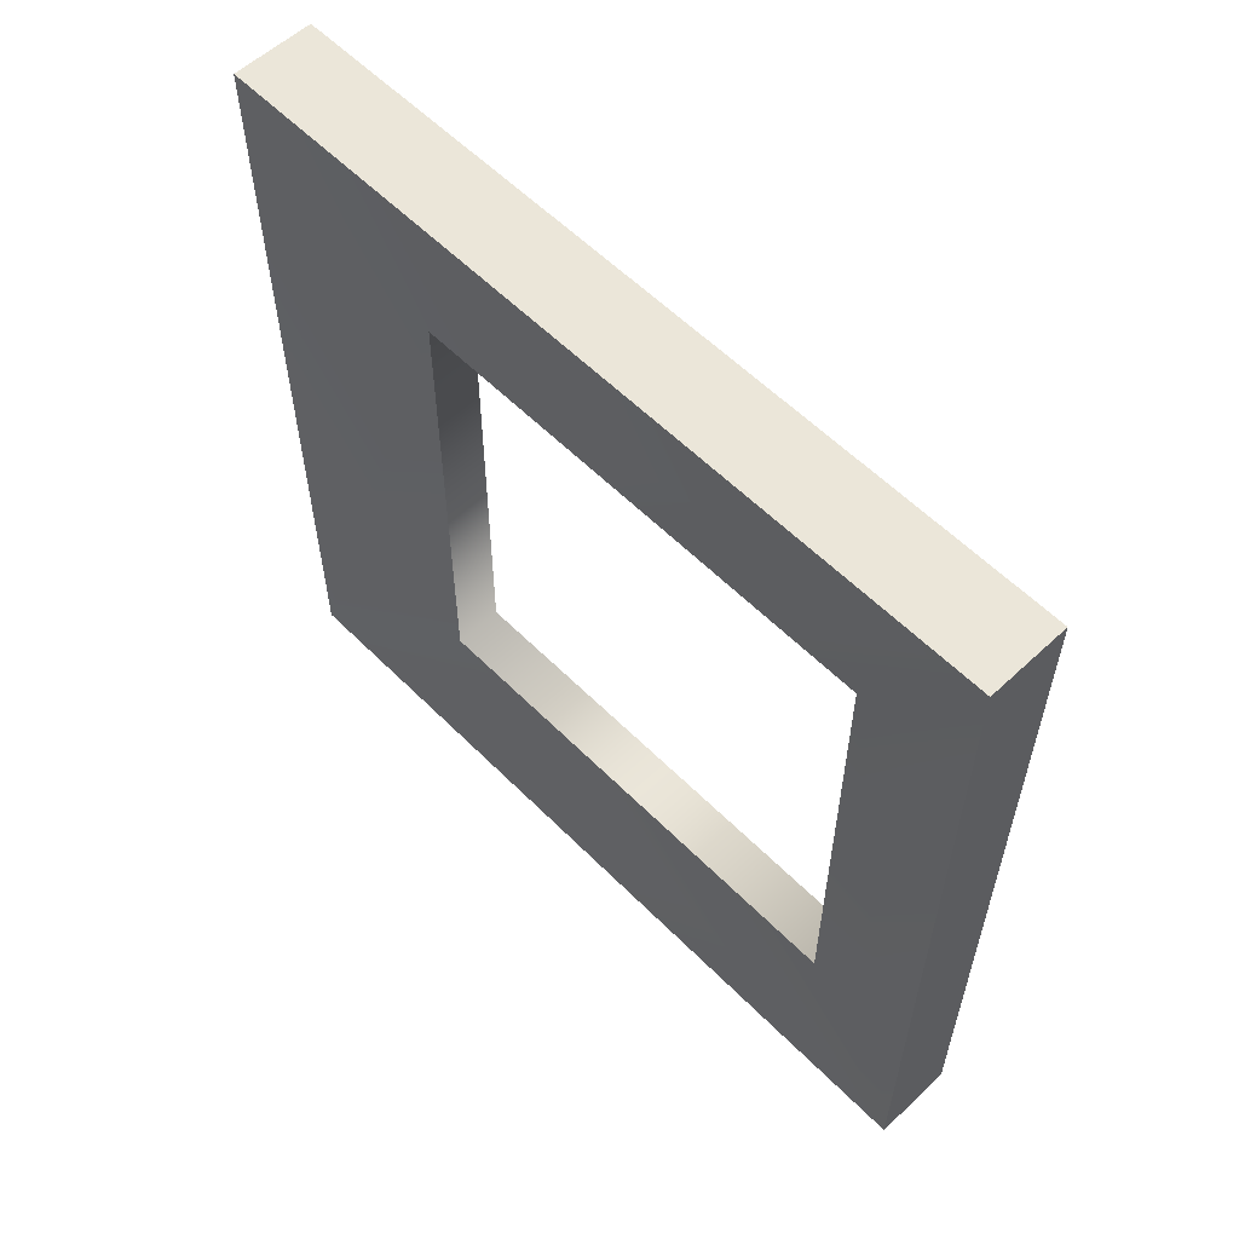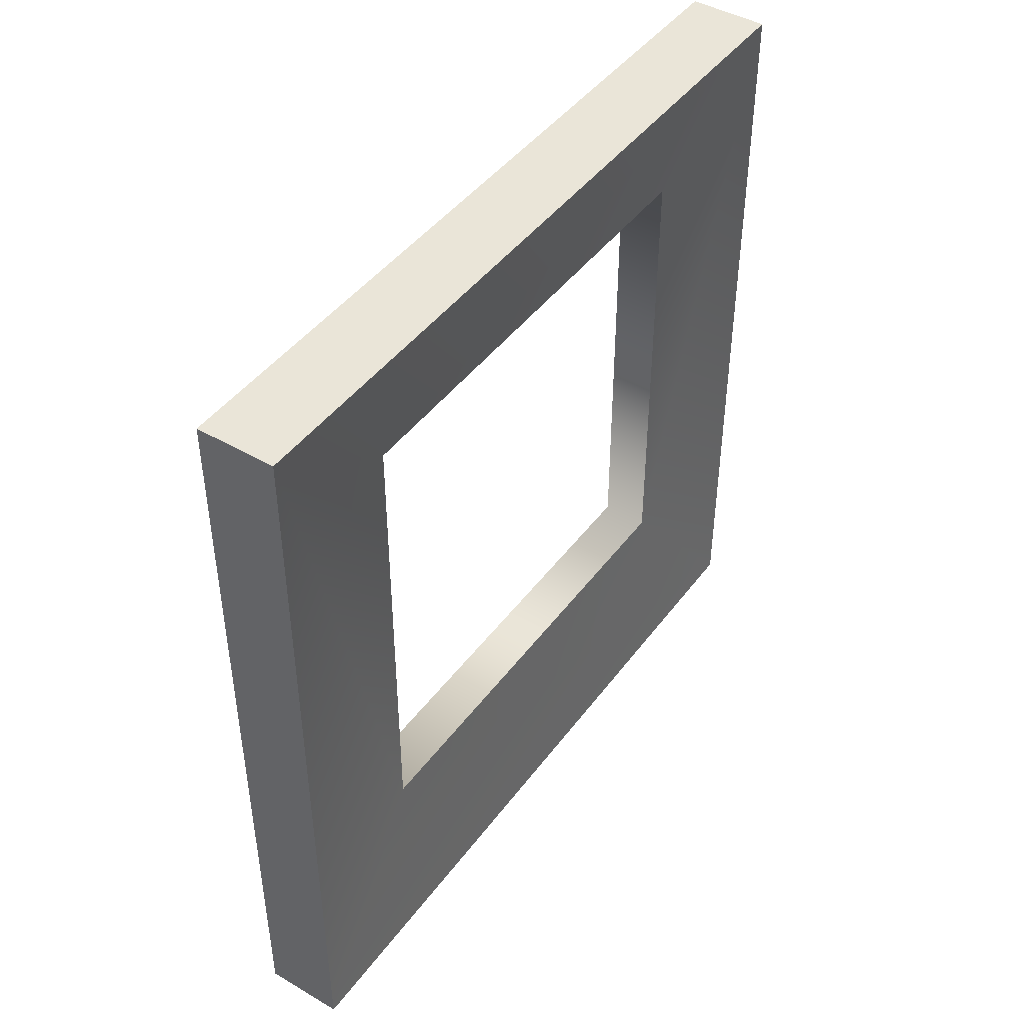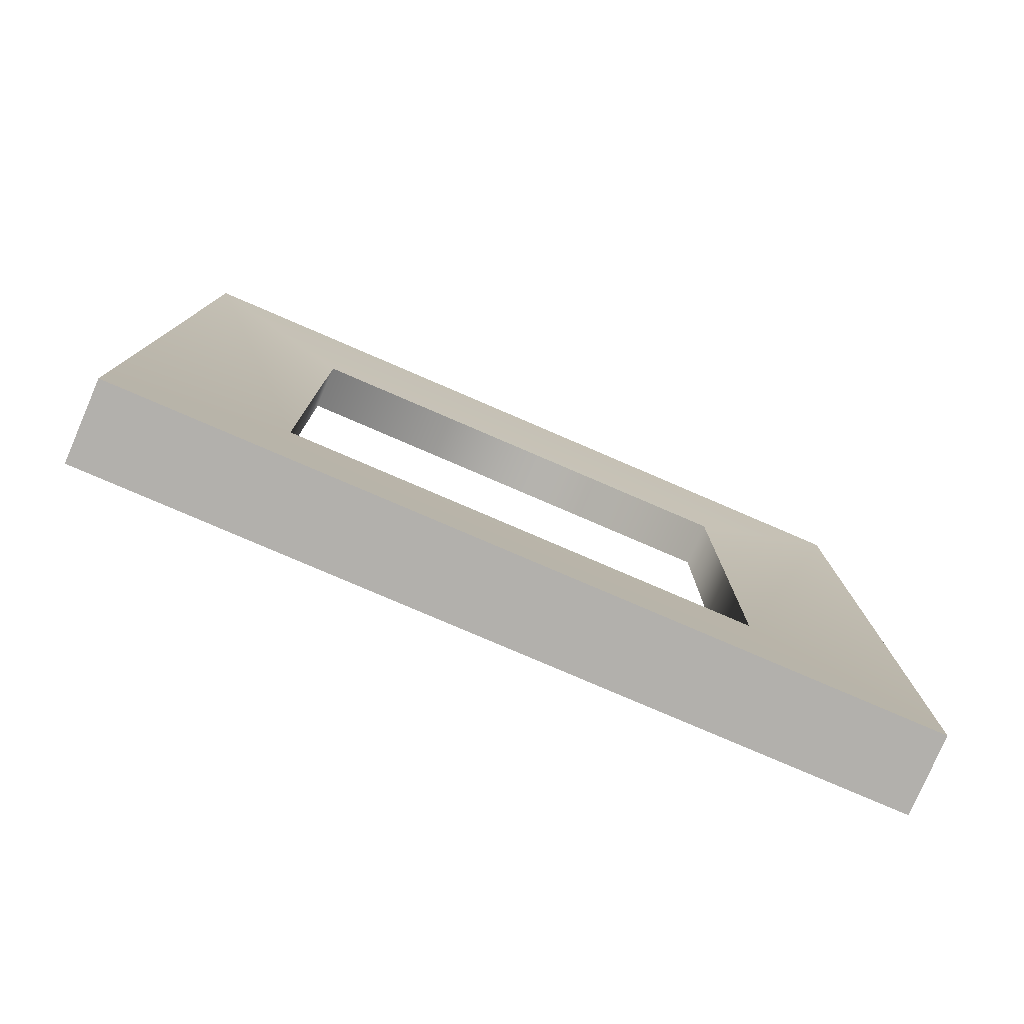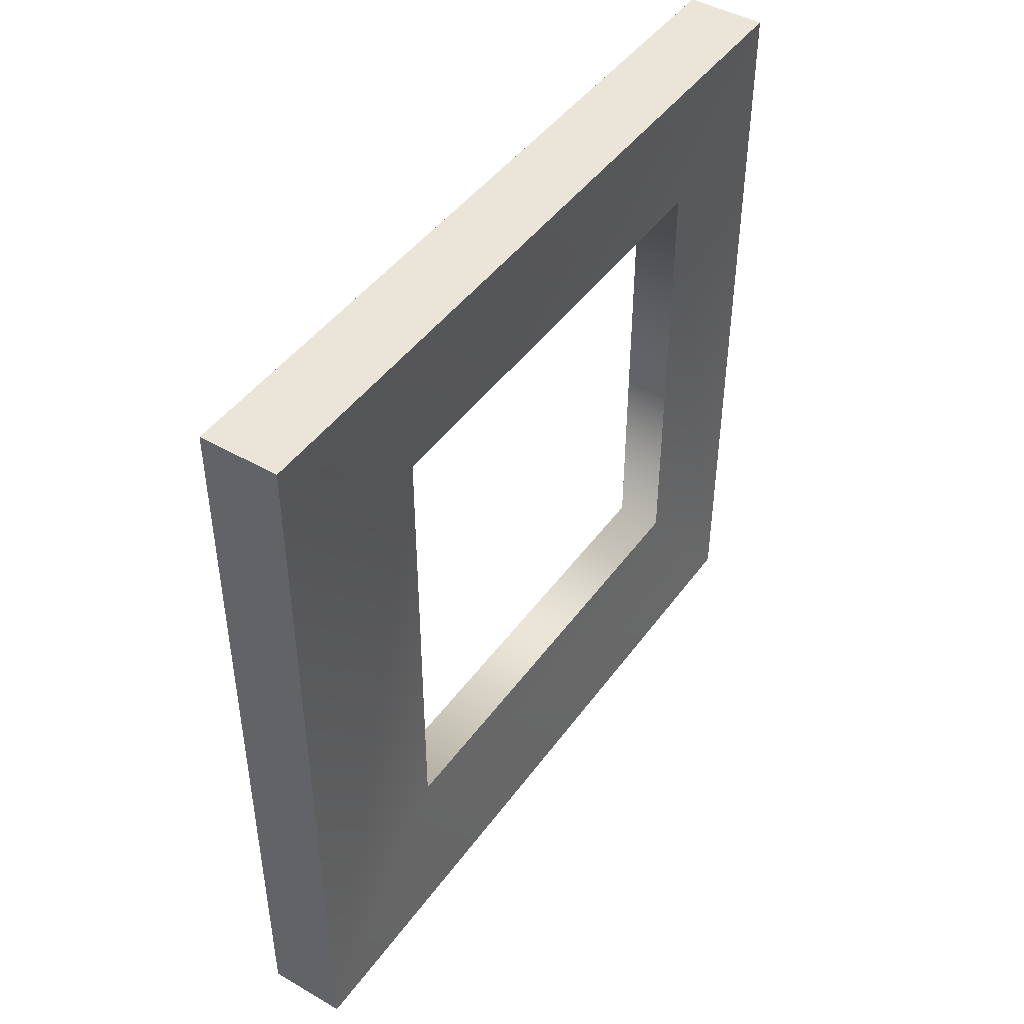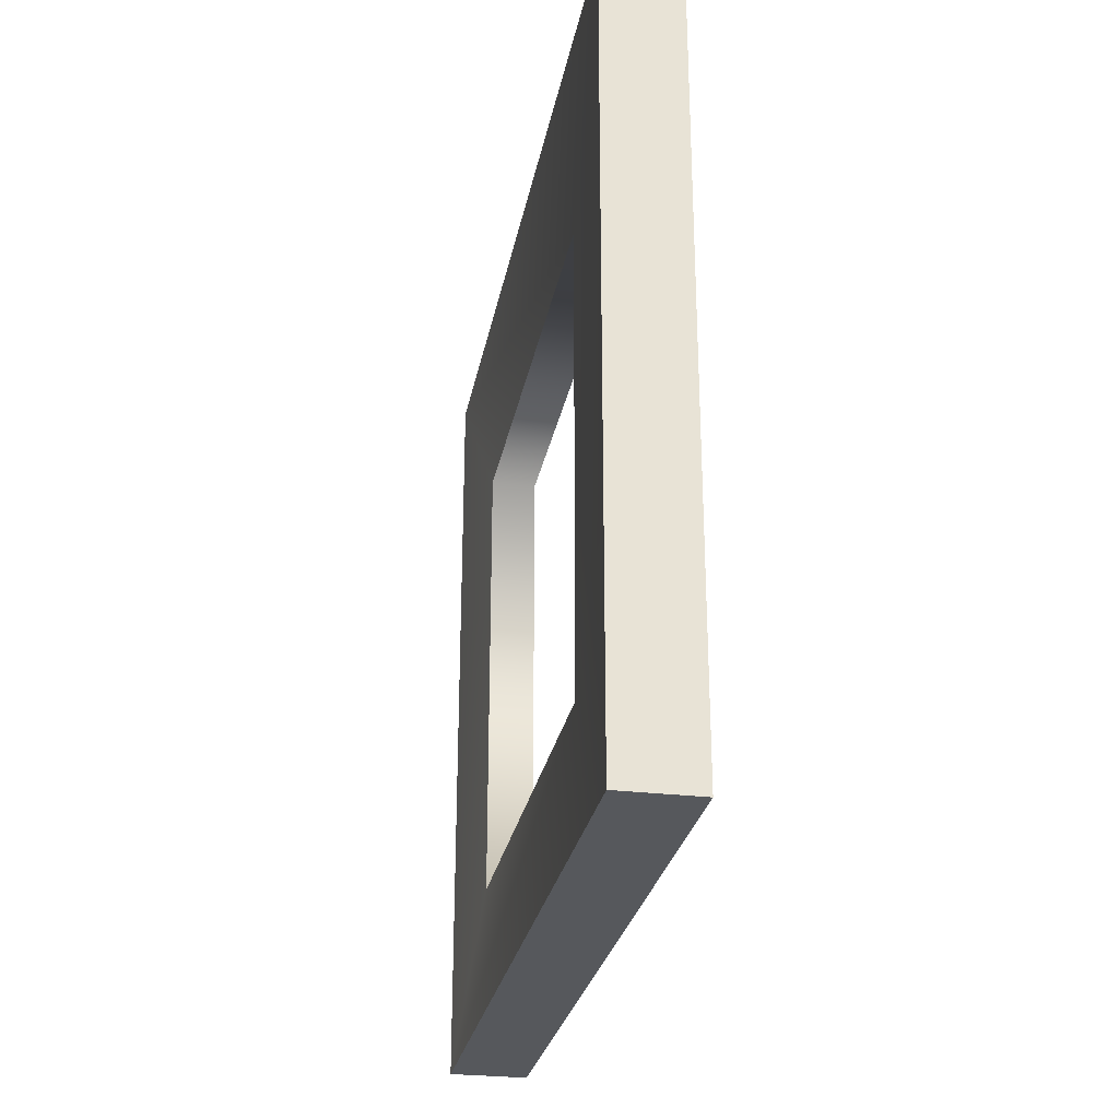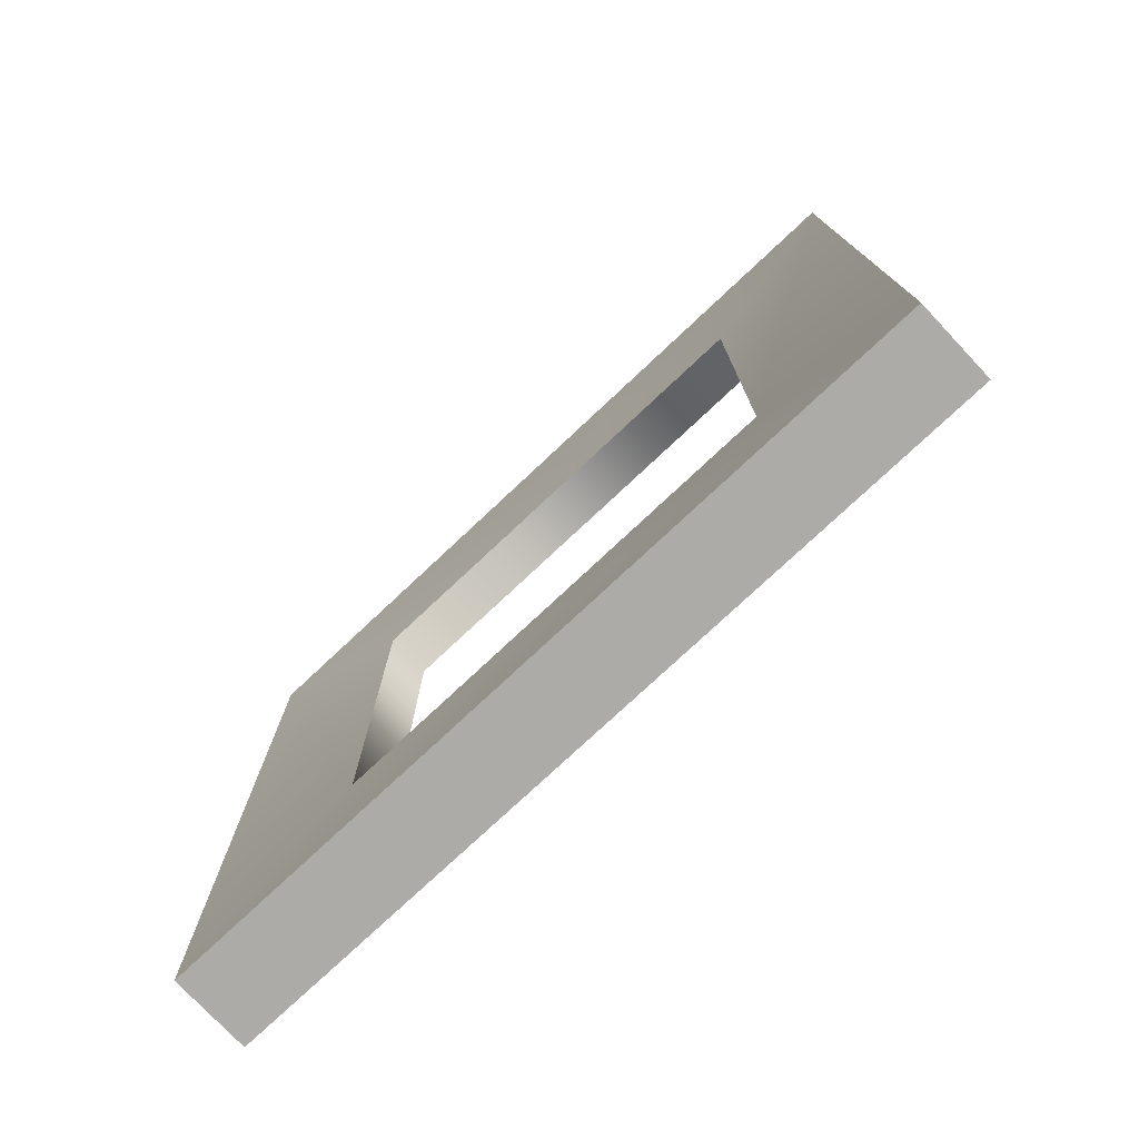
<metadata>
{"format":"obj","ext":"obj","renderer":"f3d","projection":"perspective","resolution":1024,"background":"white","views":[{"elev":57.6,"azim":136.0,"up":"+Z"},{"elev":44.6,"azim":34.1,"up":"+Y"},{"elev":-78.8,"azim":-113.3,"up":"+Y"},{"elev":45.2,"azim":33.6,"up":"+Z"},{"elev":-27.7,"azim":-10.6,"up":"+Z"},{"elev":-76.4,"azim":133.2,"up":"+Y"}]}
</metadata>
<code>
o bedx+.010
v -0.4 0.5 0.5
v -0.4 0.5 -0.5
v -0.5 0.5 -0.5
v -0.48 -0.2505 -0.3
v -0.48 0.3495 -0.3
v -0.4 -0.5 -0.5
v -0.5 0.5 0.5
v -0.48 0.3495 0.3
v -0.5 -0.5 0.5
v -0.4 -0.5 0.5
v -0.5 -0.5 -0.5
v -0.48 -0.2505 0.3
v -0.42 0.3495 0.3
v -0.42 0.3495 -0.3
v -0.42 -0.2505 0.3
v -0.42 -0.2505 -0.3
f 1 2 3
f 3 4 5
f 3 2 6
f 7 5 8
f 9 10 1
f 7 1 3
f 11 3 6
f 7 12 9
f 7 9 1
f 11 6 10
f 9 11 10
f 2 13 14
f 15 4 12
f 16 5 4
f 14 8 5
f 8 15 12
f 2 16 6
f 11 12 4
f 1 15 13
f 6 15 10
f 3 11 4
f 7 3 5
f 7 8 12
f 2 1 13
f 15 16 4
f 16 14 5
f 14 13 8
f 8 13 15
f 2 14 16
f 11 9 12
f 1 10 15
f 6 16 15

</code>
